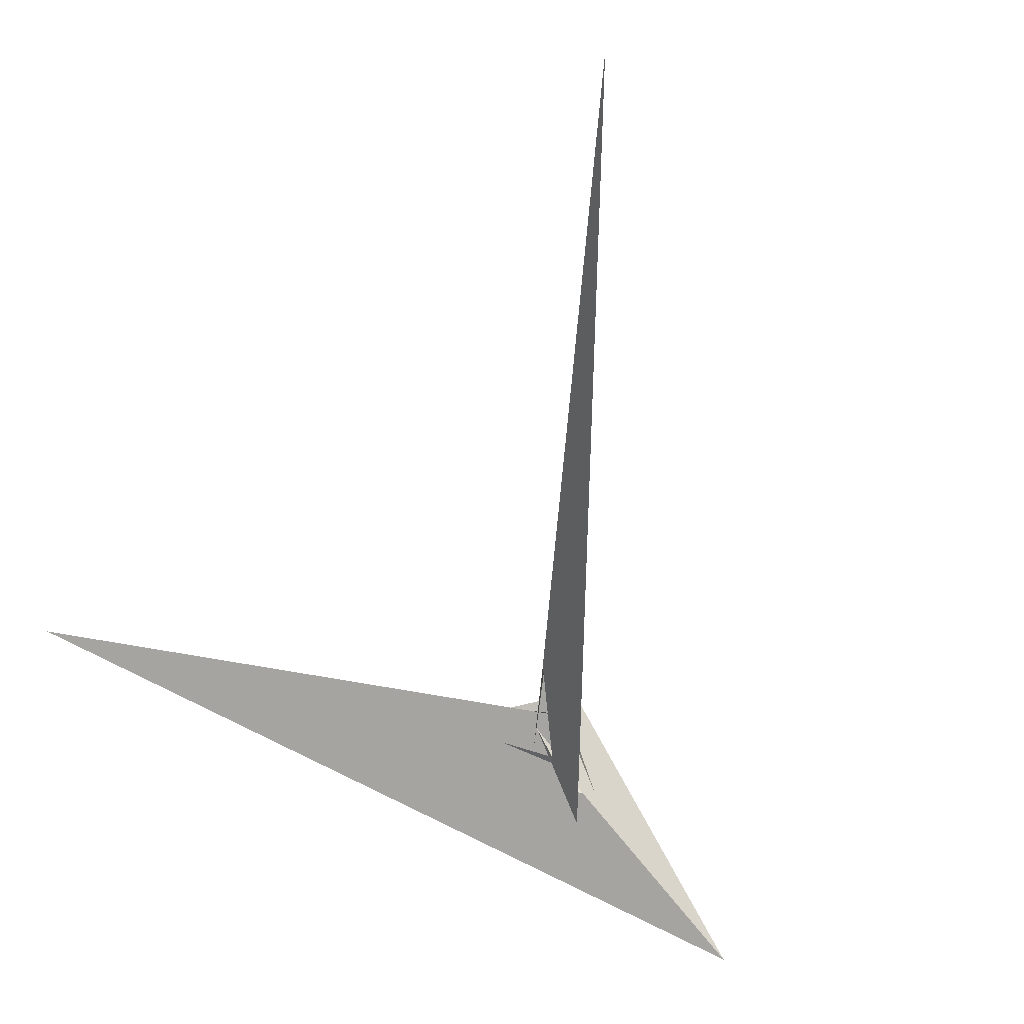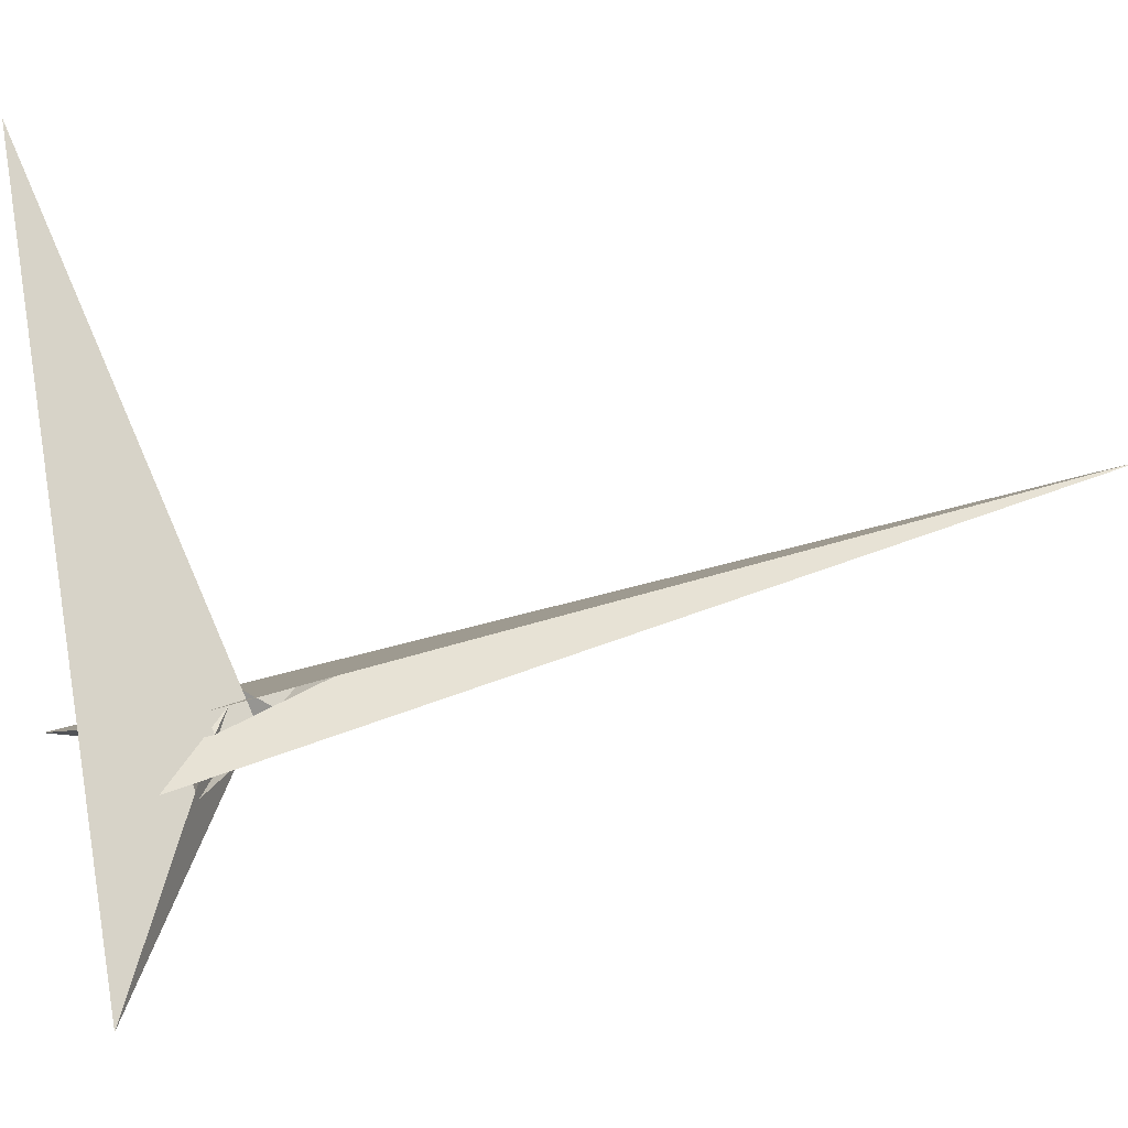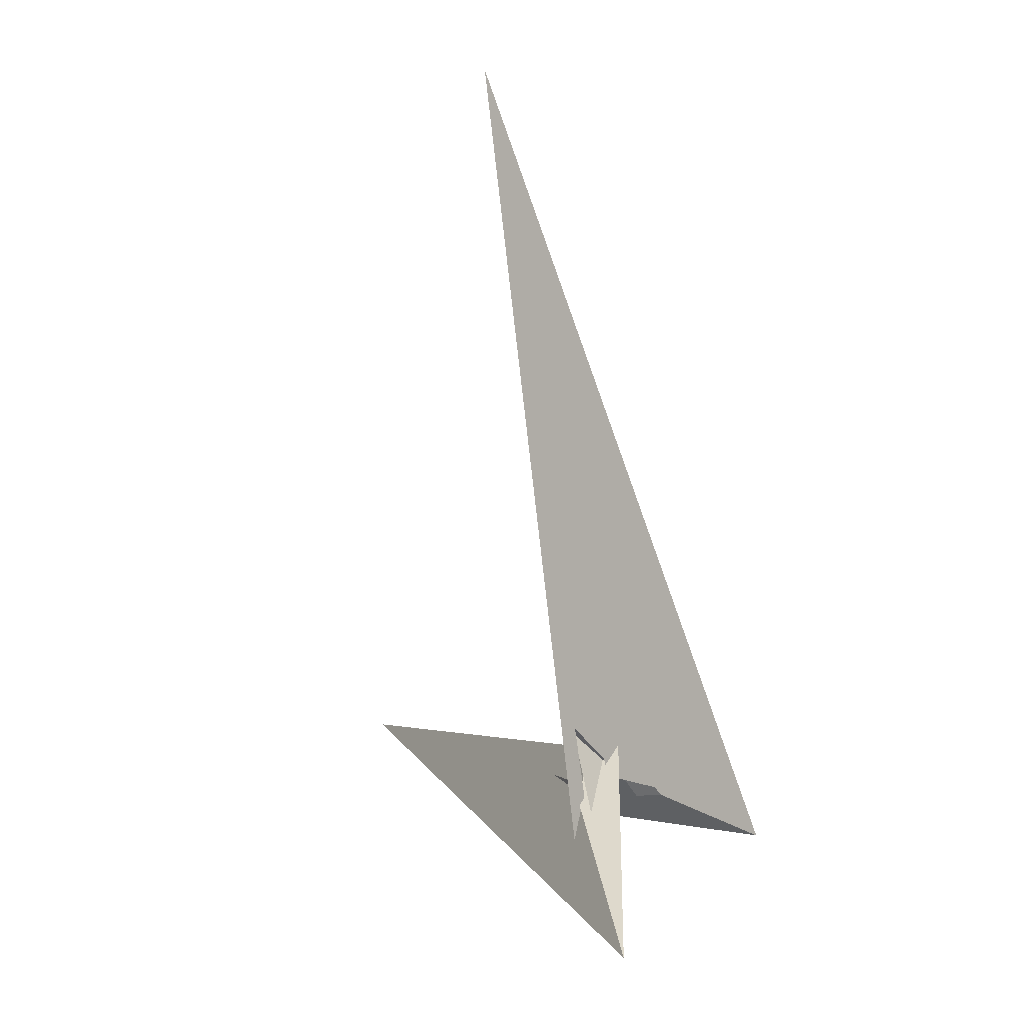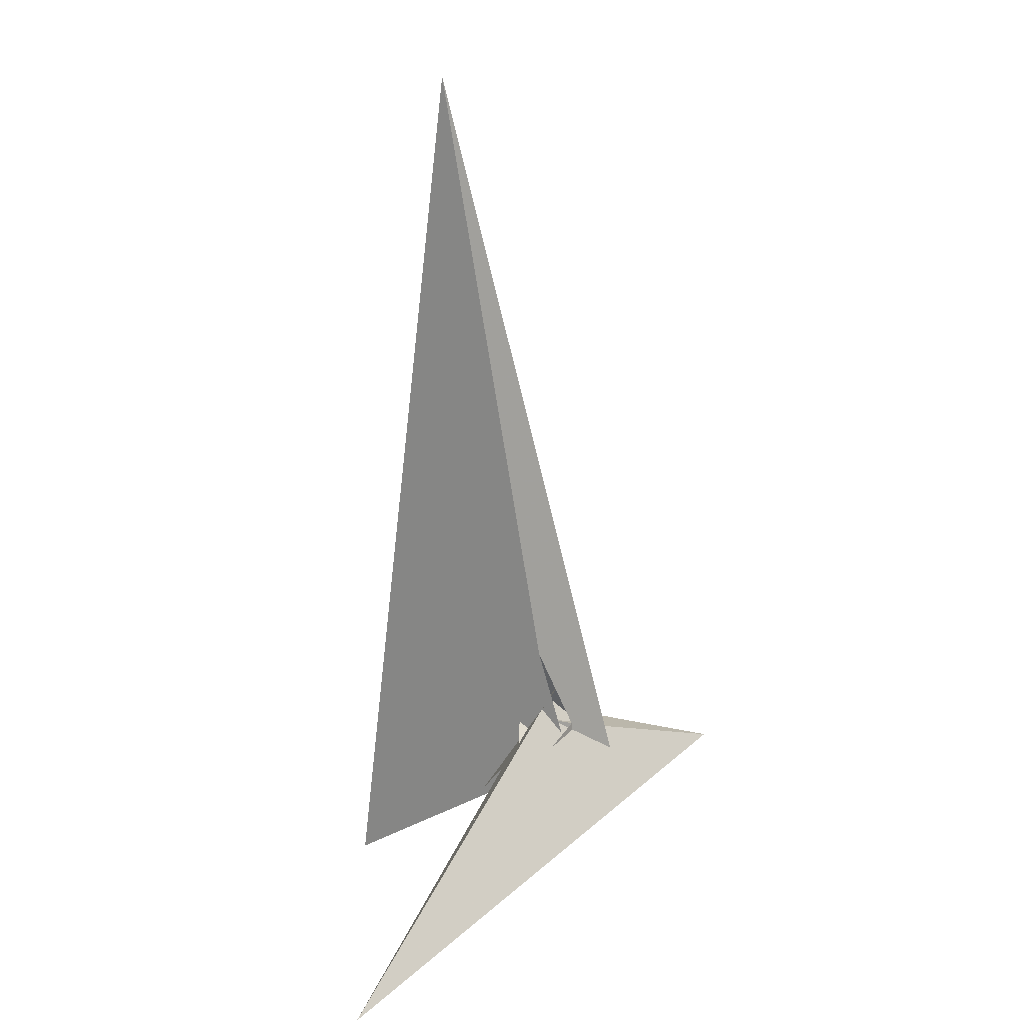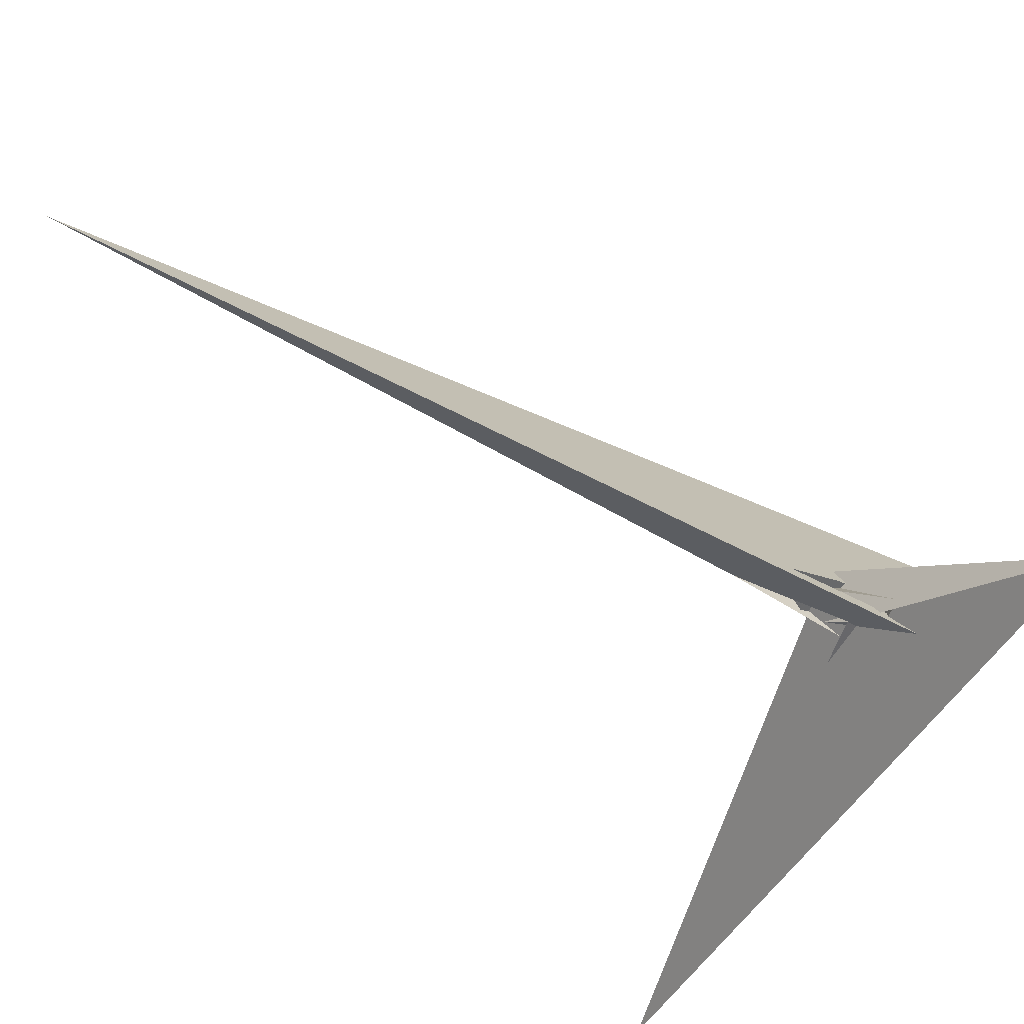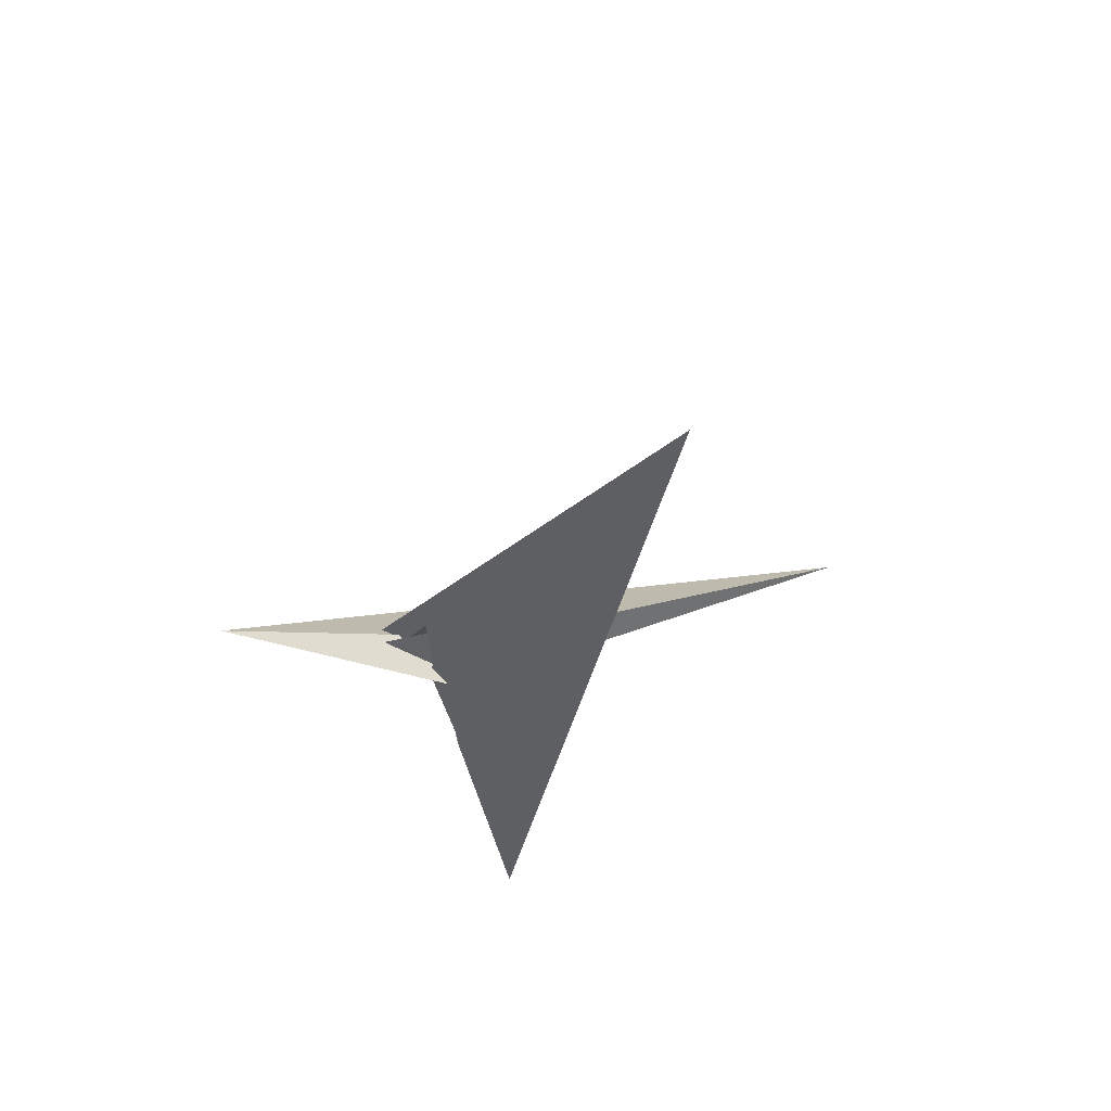
<metadata>
{"format":"obj","ext":"obj","renderer":"f3d","projection":"perspective","resolution":1024,"background":"white","views":[{"elev":-39.3,"azim":-19.5,"up":"+Y"},{"elev":-78.3,"azim":-92.2,"up":"+Y"},{"elev":26.6,"azim":40.4,"up":"+Z"},{"elev":7.4,"azim":-83.5,"up":"+Z"},{"elev":-74.5,"azim":47.3,"up":"+Y"},{"elev":77.3,"azim":145.1,"up":"+Z"}]}
</metadata>
<code>
v 0.72 -18.81 -0.8876
v -14.78 0.8284 6.135
v -28.97 29.89 -28.9
v 0.5434 -14.06 -17.78
v -25.99 2.998 56.39
v -10.26 -14.89 41.54
v -23.96 18.36 -11.79
v -142.7 56.12 465.1
v 24.99 -46.19 -24.62
v -14.64 6.606 -16.21
v 1.769 -18.96 -5.805
v 29.63 -34.12 -6.32
v 27.66 -36.49 -7.178
v 12.67 -2.68 4.939
v -10.76 5.337 7.765
v 12.31 5.699 7.95
v -10.8 4.426 7.438
v 2.759 -19.74 -1.215
v 9.972 20.89 13.4
v 121.6 -115.2 -35.24
v 24.89 -13.46 -7.815
v 1.063 22.28 -16.79
v -5.413 -15.5 -20.24
v -0.6549 20.77 -17.52
v 19.54 -27.19 -10.29
v 19.77 -33.49 -10.34
v 4.248 -7.288 -16.12
v -8.118 -15.8 38.93
v 18.09 18.66 -10.93
v -17.27 21.34 37.12
v 15.25 1.828 -0.3995
v 23.67 48.02 -30.15
v -4.709 5.828 25.74
v -12.65 2.178 12.35
v 0.6362 -19.98 45.34
v -291.8 90.75 -126.6
v 19.34 50.83 -58.19
v -2.812 -16.46 -29.24
v 48.68 148 -114.8
v -2.958 -15.04 -28.04
v -30.19 -3.737 -36.12
v 1.607 -19.08 -6.154
v -26.7 -5.916 -13.83
v 26.1 52.37 -37.84
f 1 2 10 7 3 4 11 9 8 5 6
f 1 2 17 15 16 19 20 13 12 14 18
f 3 4 27 21 12 13 26 25 23 24 22
f 5 6 28 29 14 12 21 31 32 33 30
f 3 7 36 34 15 16 35 28 29 37 22
f 5 8 39 40 38 23 24 17 15 34 30
f 1 6 28 35 25 23 38 41 43 42 18
f 8 9 26 25 35 16 19 31 32 44 39
f 7 10 41 38 40 27 21 31 19 20 36
f 9 11 42 43 33 30 34 36 20 13 26
f 4 11 42 18 14 29 37 44 39 40 27
f 2 10 41 43 33 32 44 37 22 24 17

</code>
